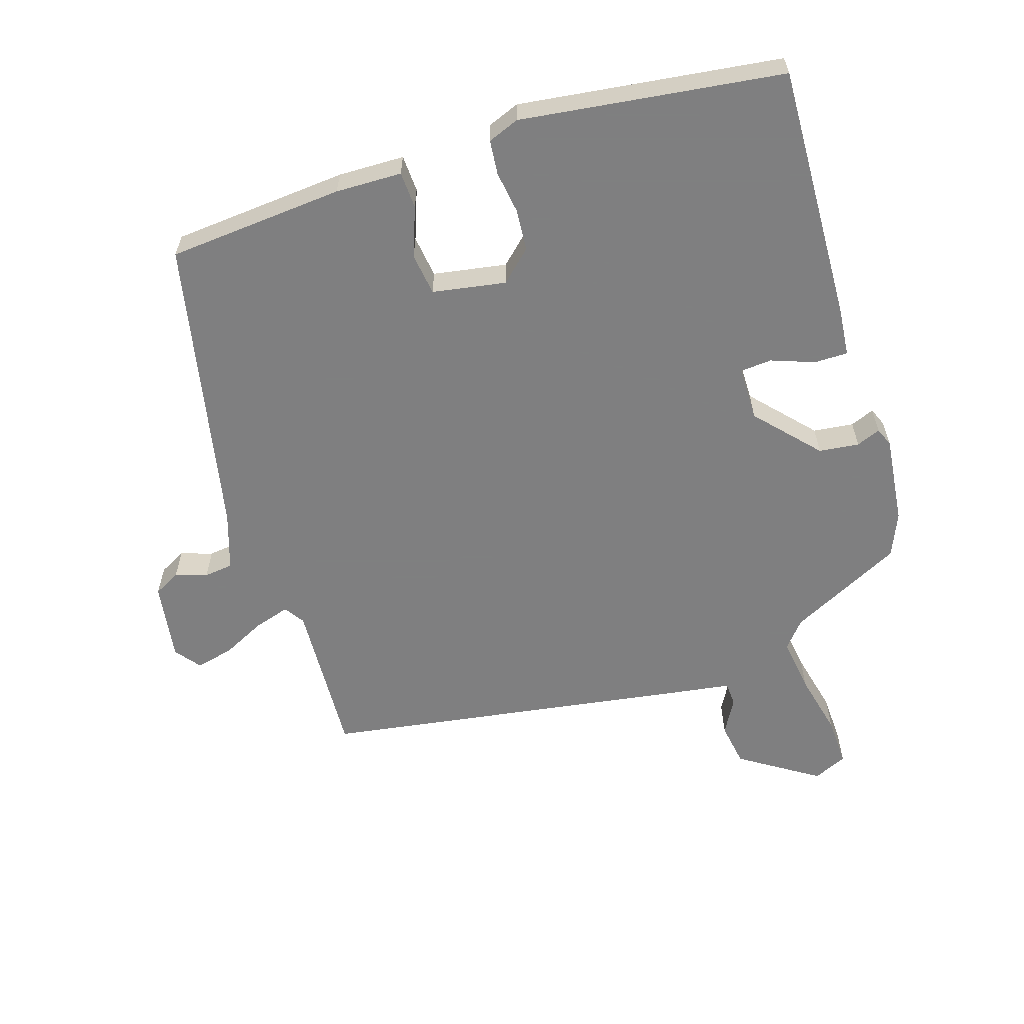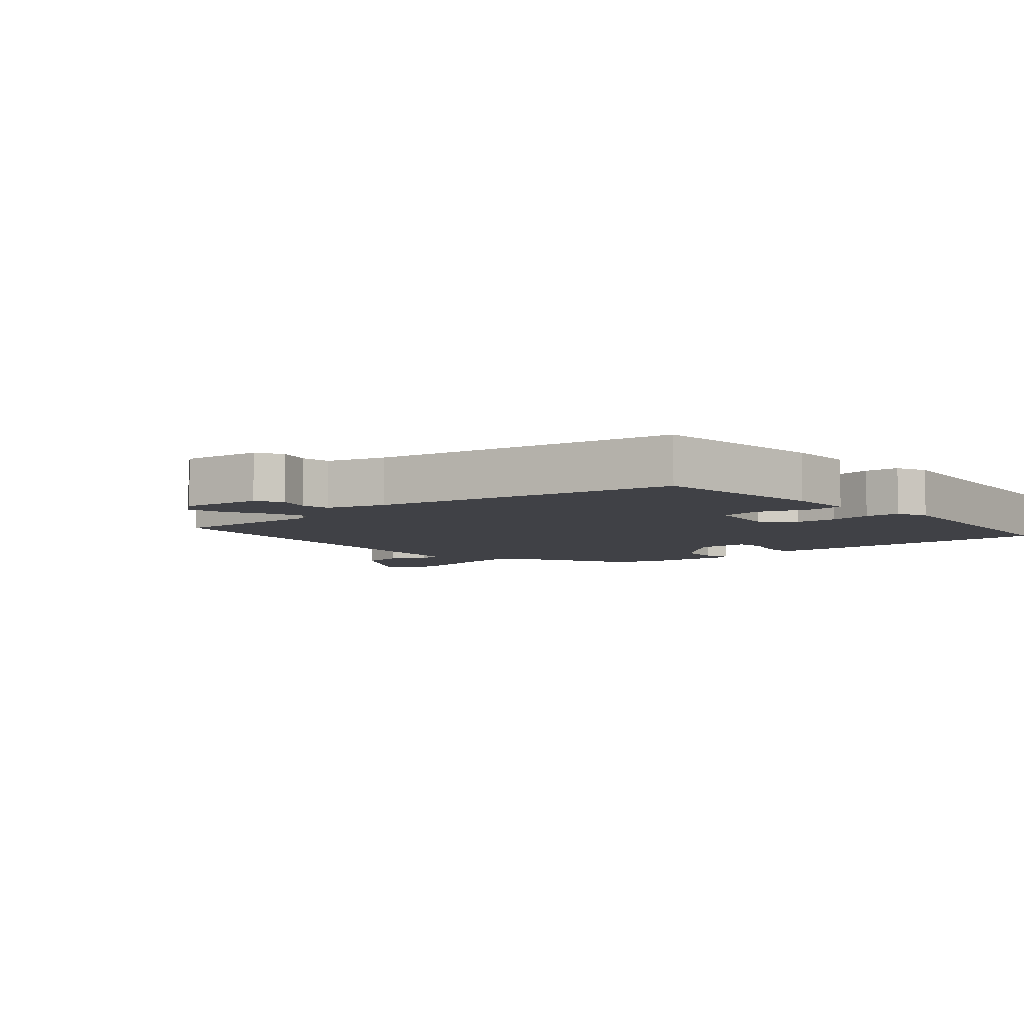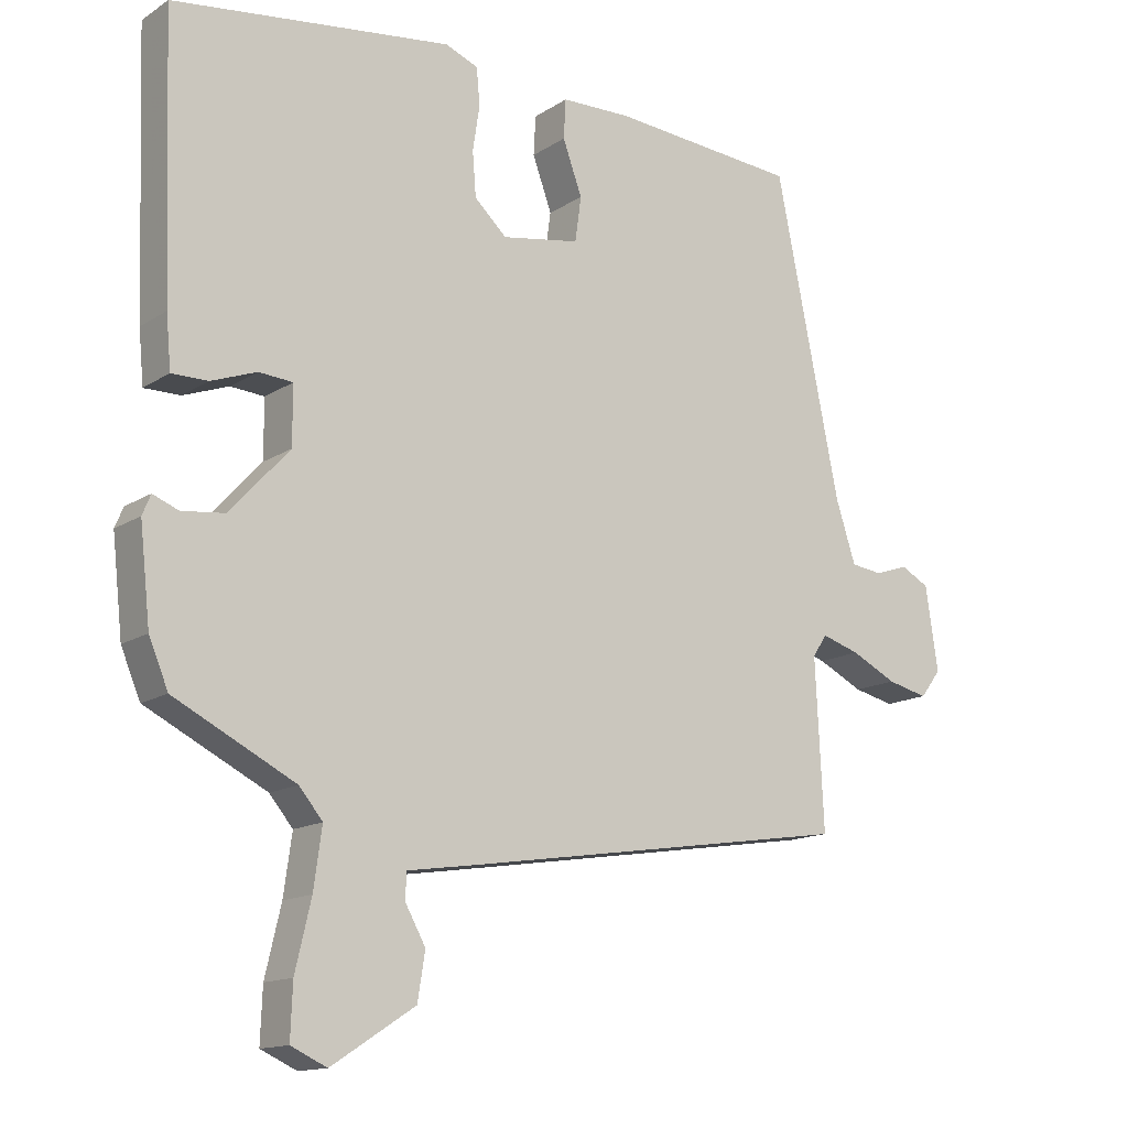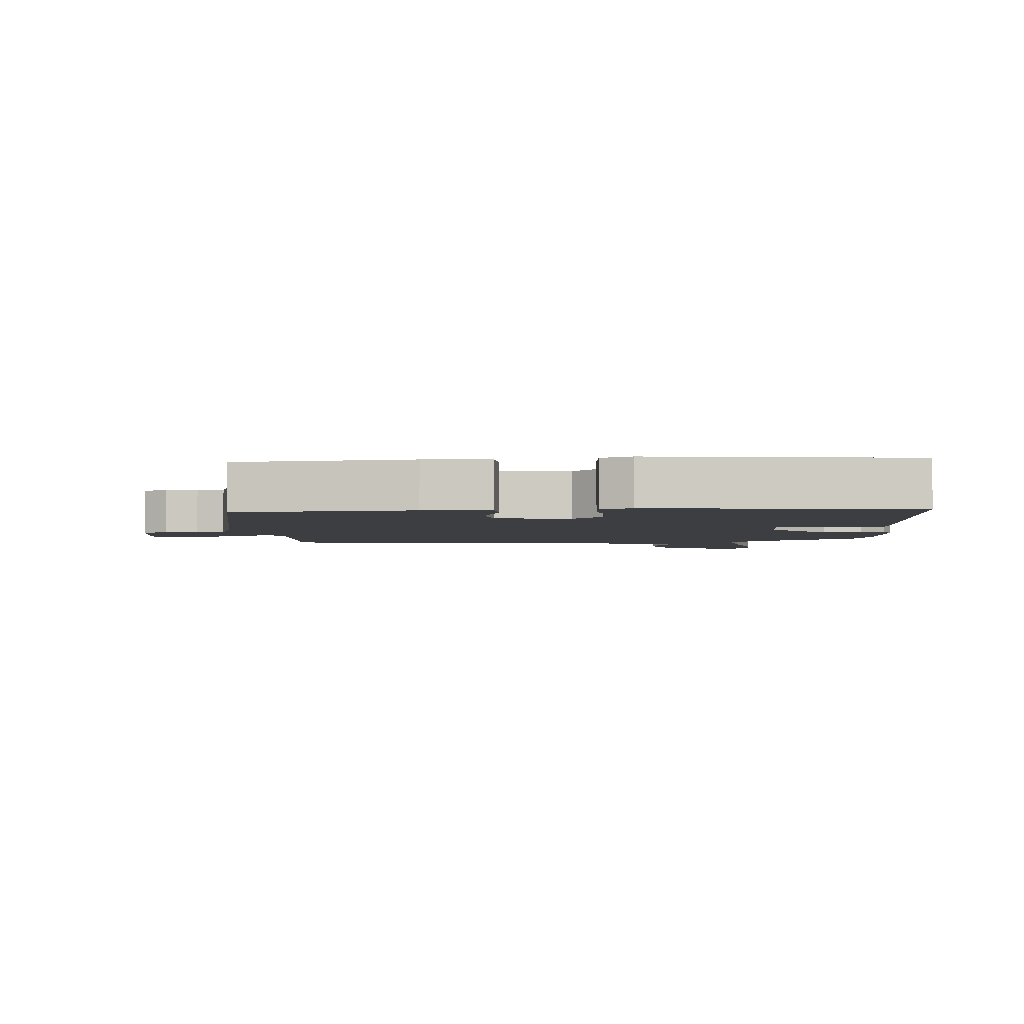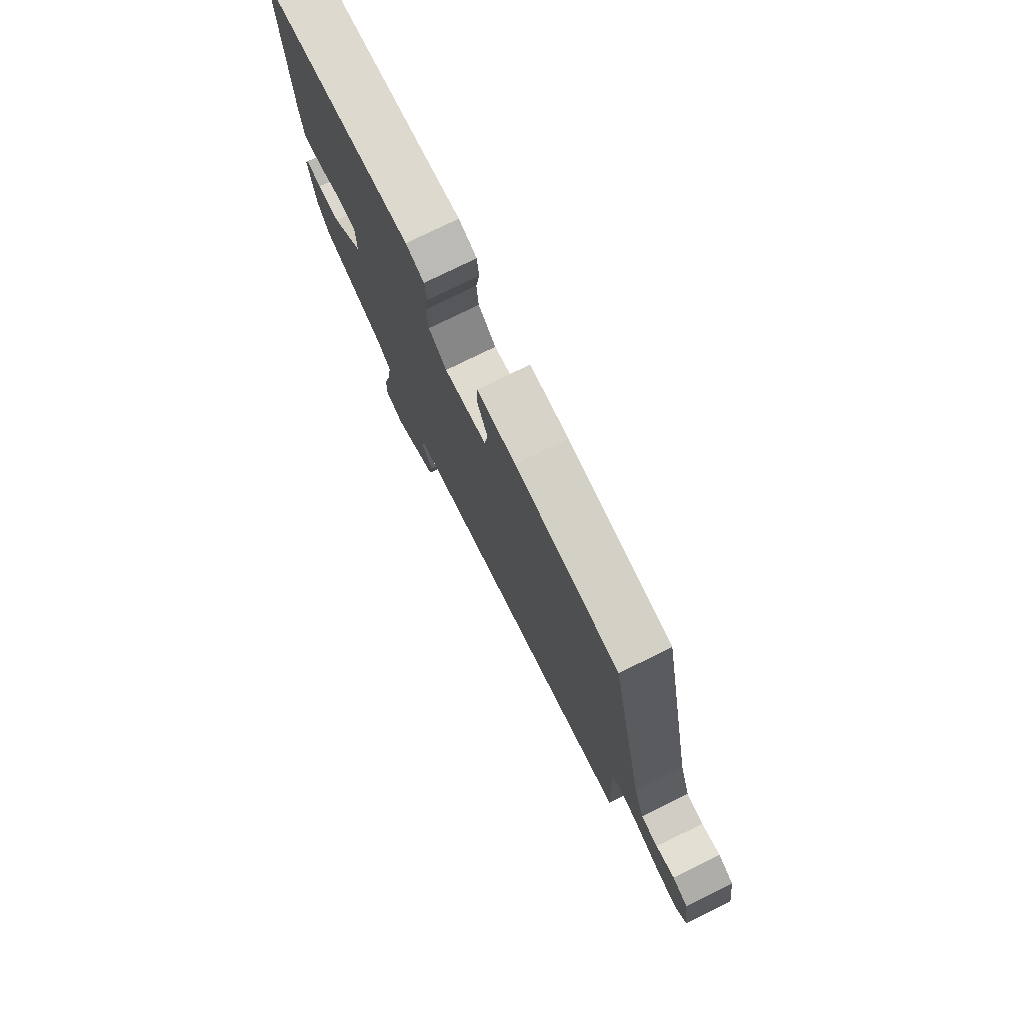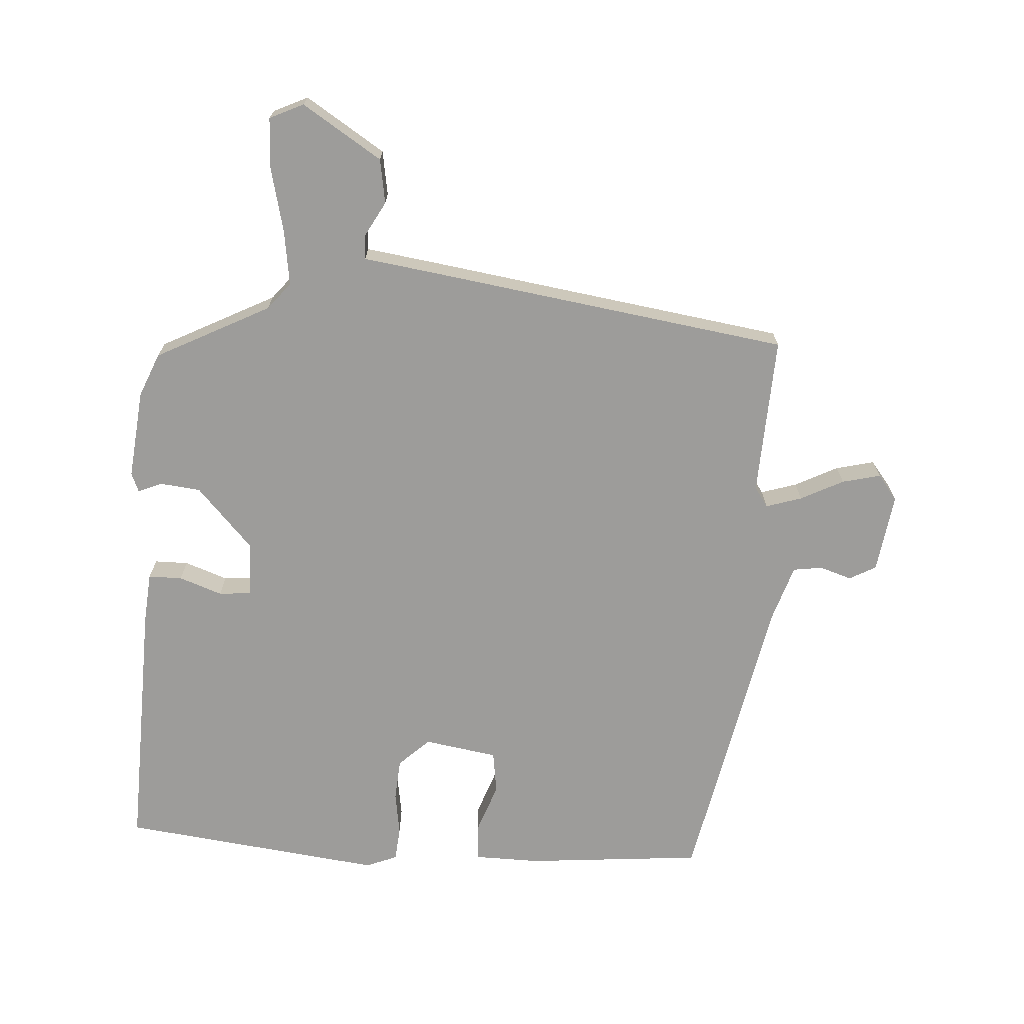
<metadata>
{"format":"obj","ext":"obj","renderer":"f3d","projection":"perspective","resolution":1024,"background":"white","views":[{"elev":-59.9,"azim":17.4,"up":"+Y"},{"elev":-6.0,"azim":-47.9,"up":"+Y"},{"elev":-14.0,"azim":144.2,"up":"+Z"},{"elev":-3.4,"azim":4.3,"up":"+Y"},{"elev":77.2,"azim":-116.2,"up":"+Z"},{"elev":-70.2,"azim":176.6,"up":"+Y"}]}
</metadata>
<code>
v 0.515 0.07 0.493
v 0.501 0.07 0.097
v 0.494 0.07 0.021
v 0.442 0.07 0.021
v 0.376 0.07 0.045
v 0.327 0.07 0.041
v 0.327 0.07 -0.043
v 0.413 0.07 -0.137
v 0.475 0.07 -0.144
v 0.512 0.07 -0.129
v 0.524 0.07 -0.158
v 0.509 0.07 -0.295
v 0.481 0.07 -0.362
v 0.306 0.07 -0.451
v 0.272 0.07 -0.492
v 0.284 0.07 -0.578
v 0.307 0.07 -0.676
v 0.31 0.07 -0.753
v 0.258 0.07 -0.777
v 0.137 0.07 -0.699
v 0.126 0.07 -0.631
v 0.156 0.07 -0.577
v 0.154 0.07 -0.54
v 0.052 0.07 -0.525
v -0.512 0.07 -0.439
v -0.5 0.07 -0.195
v -0.521 0.07 -0.164
v -0.576 0.07 -0.181
v -0.642 0.07 -0.214
v -0.701 0.07 -0.228
v -0.731 0.07 -0.189
v -0.713 0.07 -0.067
v -0.672 0.07 -0.045
v -0.623 0.07 -0.061
v -0.578 0.07 -0.055
v -0.549 0.07 0.034
v -0.455 0.07 0.495
v -0.183 0.07 0.518
v -0.081 0.07 0.516
v -0.078 0.07 0.459
v -0.106 0.07 0.382
v -0.097 0.07 0.317
v 0.016 0.07 0.298
v 0.063 0.07 0.342
v 0.068 0.07 0.406
v 0.058 0.07 0.472
v 0.063 0.07 0.525
v 0.111 0.07 0.544
v 0.515 0 0.493
v 0.501 0 0.097
v 0.494 0 0.021
v 0.442 0 0.021
v 0.376 0 0.045
v 0.327 0 0.041
v 0.327 0 -0.043
v 0.413 0 -0.137
v 0.475 0 -0.144
v 0.512 0 -0.129
v 0.524 0 -0.158
v 0.509 0 -0.295
v 0.481 0 -0.362
v 0.306 0 -0.451
v 0.272 0 -0.492
v 0.284 0 -0.578
v 0.307 0 -0.676
v 0.31 0 -0.753
v 0.258 0 -0.777
v 0.137 0 -0.699
v 0.126 0 -0.631
v 0.156 0 -0.577
v 0.154 0 -0.54
v 0.052 0 -0.525
v -0.512 0 -0.439
v -0.5 0 -0.195
v -0.521 0 -0.164
v -0.576 0 -0.181
v -0.642 0 -0.214
v -0.701 0 -0.228
v -0.731 0 -0.189
v -0.713 0 -0.067
v -0.672 0 -0.045
v -0.623 0 -0.061
v -0.578 0 -0.055
v -0.549 0 0.034
v -0.455 0 0.495
v -0.183 0 0.518
v -0.081 0 0.516
v -0.078 0 0.459
v -0.106 0 0.382
v -0.097 0 0.317
v 0.016 0 0.298
v 0.063 0 0.342
v 0.068 0 0.406
v 0.058 0 0.472
v 0.063 0 0.525
v 0.111 0 0.544
f 3 4 5
f 2 3 5
f 1 2 5
f 48 1 5
f 47 48 5
f 46 47 5
f 45 46 5
f 44 45 5 6
f 43 44 6 7
f 42 43 7
f 39 40 41
f 38 39 41
f 37 38 41
f 36 37 41
f 35 36 41 42
f 32 33 34
f 31 32 34
f 30 31 34
f 29 30 34
f 28 29 34
f 27 28 34 35
f 42 7 8
f 35 42 8
f 27 35 8
f 26 27 8
f 26 8 9
f 25 26 9
f 24 25 9
f 23 24 9
f 20 21 22
f 19 20 22
f 18 19 22
f 17 18 22
f 16 17 22
f 15 16 22 23
f 12 13 14
f 11 12 14
f 10 11 14
f 9 10 14
f 9 14 15 23
f 53 52 51
f 53 51 50
f 53 50 49
f 53 49 96
f 53 96 95
f 53 95 94
f 53 94 93
f 54 53 93 92
f 55 54 92 91
f 55 91 90
f 89 88 87
f 89 87 86
f 89 86 85
f 89 85 84
f 90 89 84 83
f 82 81 80
f 82 80 79
f 82 79 78
f 82 78 77
f 82 77 76
f 83 82 76 75
f 56 55 90
f 56 90 83
f 56 83 75
f 56 75 74
f 57 56 74
f 57 74 73
f 57 73 72
f 57 72 71
f 70 69 68
f 70 68 67
f 70 67 66
f 70 66 65
f 70 65 64
f 71 70 64 63
f 62 61 60
f 62 60 59
f 62 59 58
f 62 58 57
f 71 63 62 57
f 1 49 50 2
f 2 50 51 3
f 3 51 52 4
f 4 52 53 5
f 5 53 54 6
f 6 54 55 7
f 7 55 56 8
f 8 56 57 9
f 9 57 58 10
f 10 58 59 11
f 11 59 60 12
f 12 60 61 13
f 13 61 62 14
f 14 62 63 15
f 15 63 64 16
f 16 64 65 17
f 17 65 66 18
f 18 66 67 19
f 19 67 68 20
f 20 68 69 21
f 21 69 70 22
f 22 70 71 23
f 23 71 72 24
f 24 72 73 25
f 25 73 74 26
f 26 74 75 27
f 27 75 76 28
f 28 76 77 29
f 29 77 78 30
f 30 78 79 31
f 31 79 80 32
f 32 80 81 33
f 33 81 82 34
f 34 82 83 35
f 35 83 84 36
f 36 84 85 37
f 37 85 86 38
f 38 86 87 39
f 39 87 88 40
f 40 88 89 41
f 41 89 90 42
f 42 90 91 43
f 43 91 92 44
f 44 92 93 45
f 45 93 94 46
f 46 94 95 47
f 47 95 96 48
f 48 96 49 1

</code>
